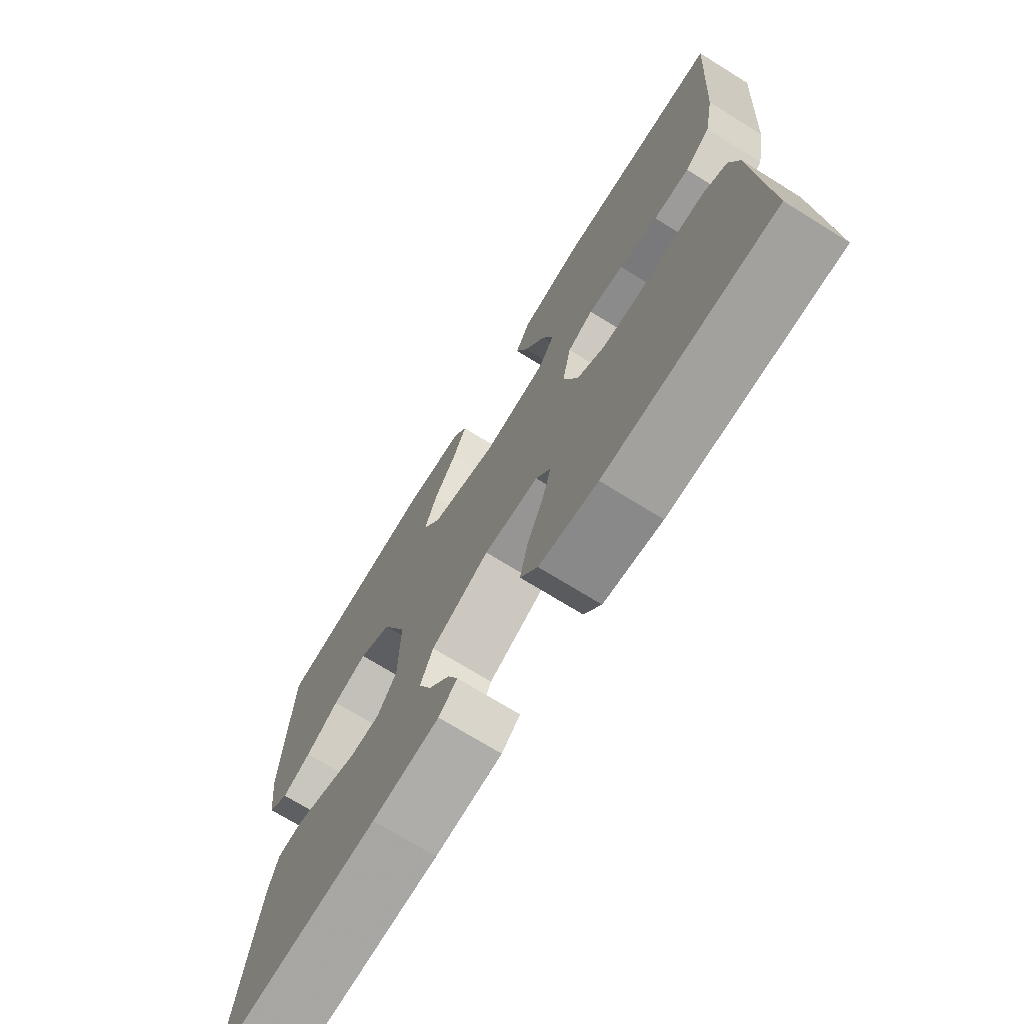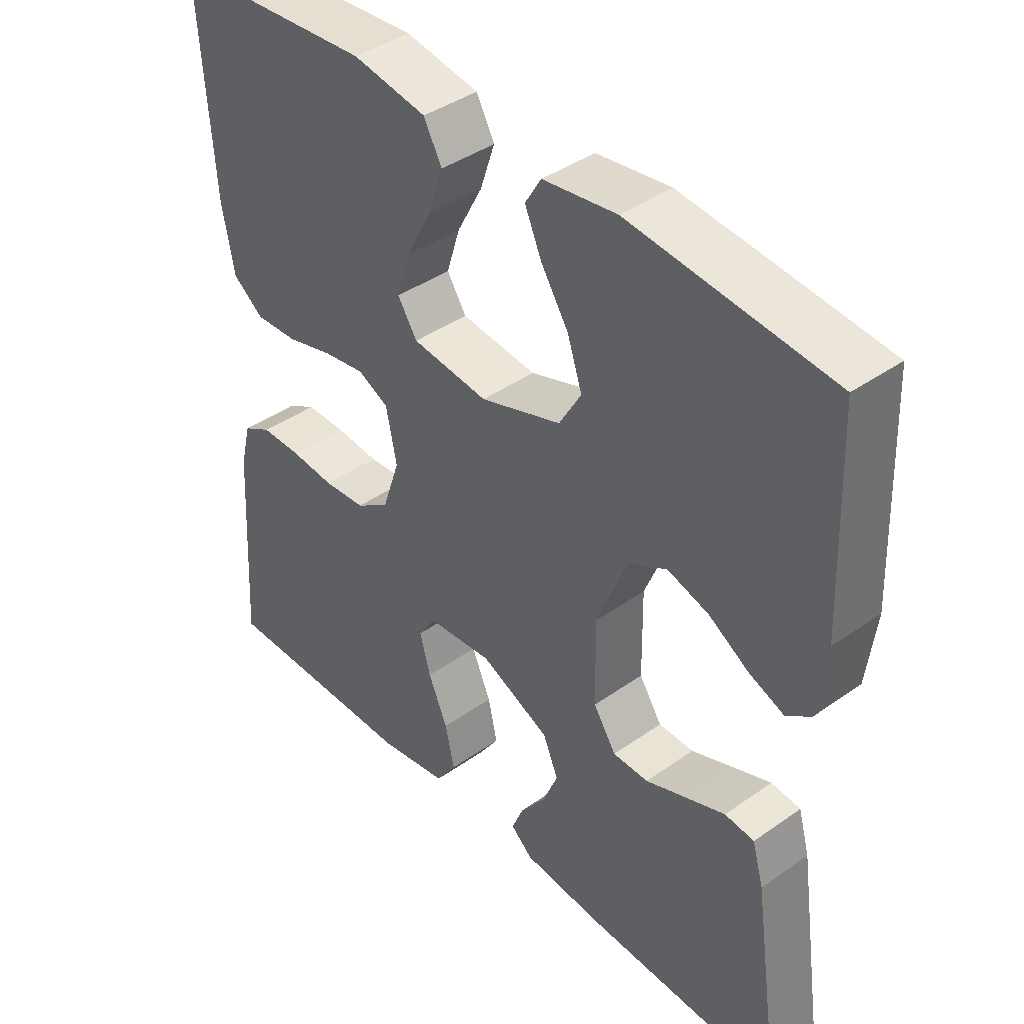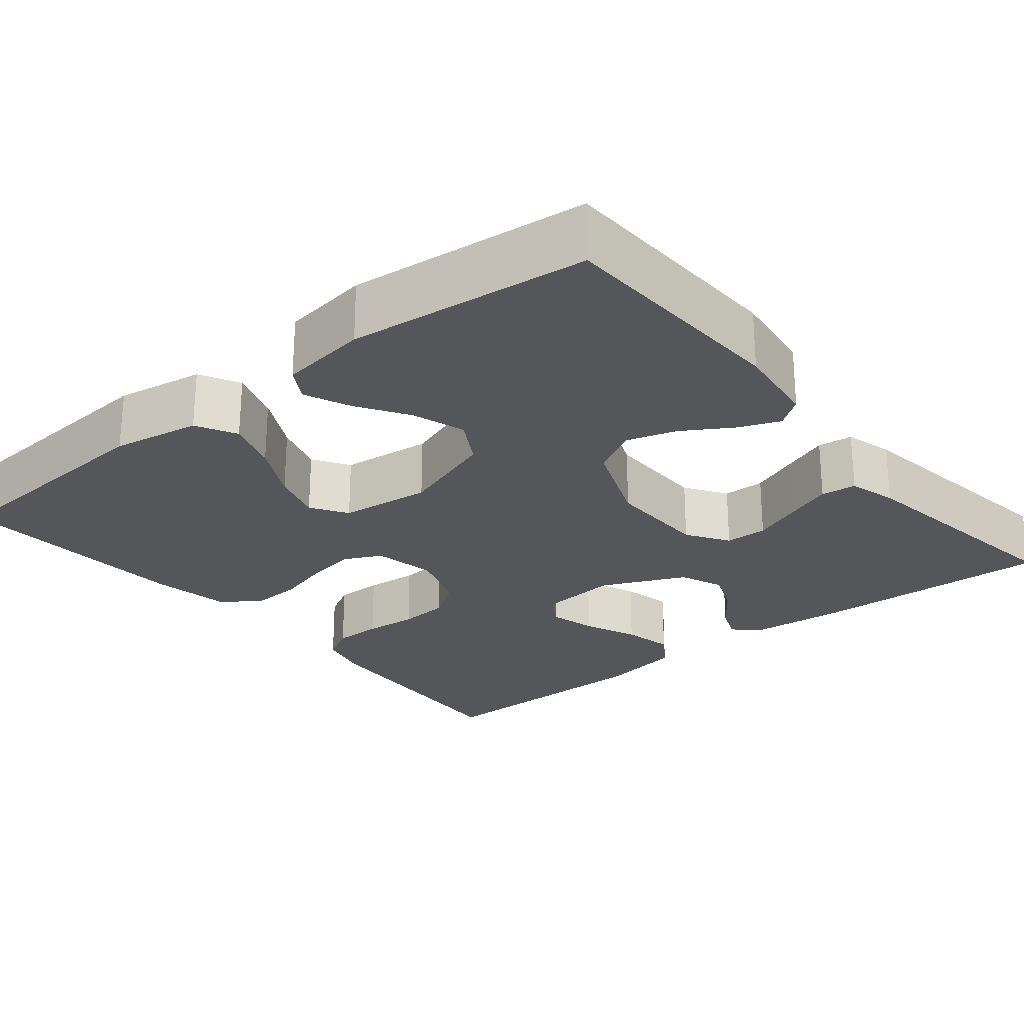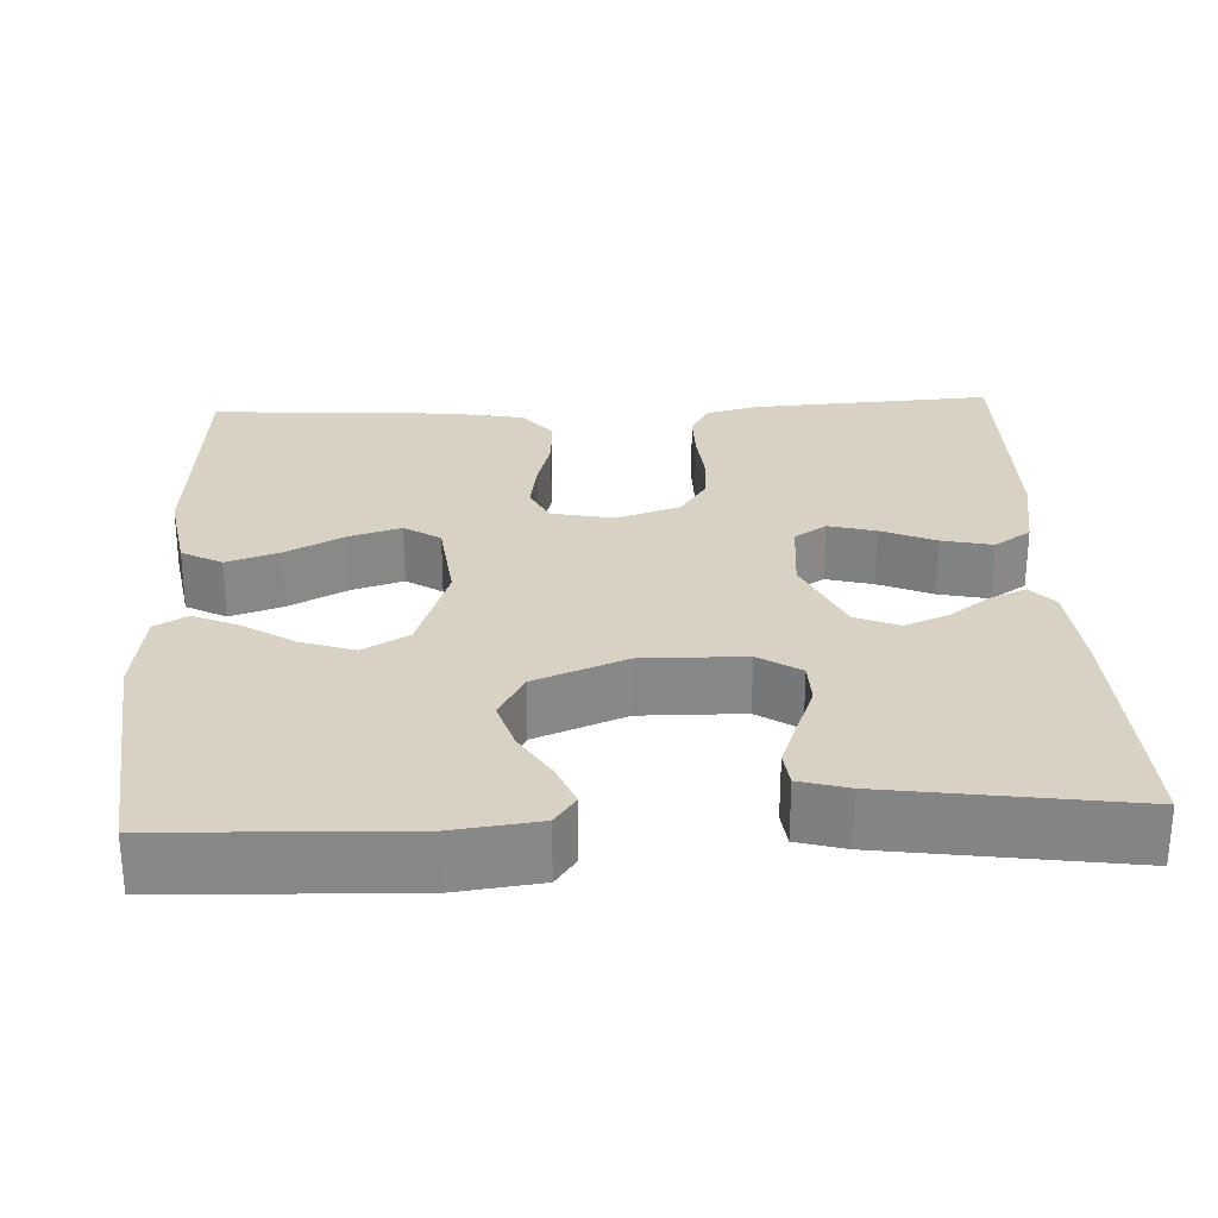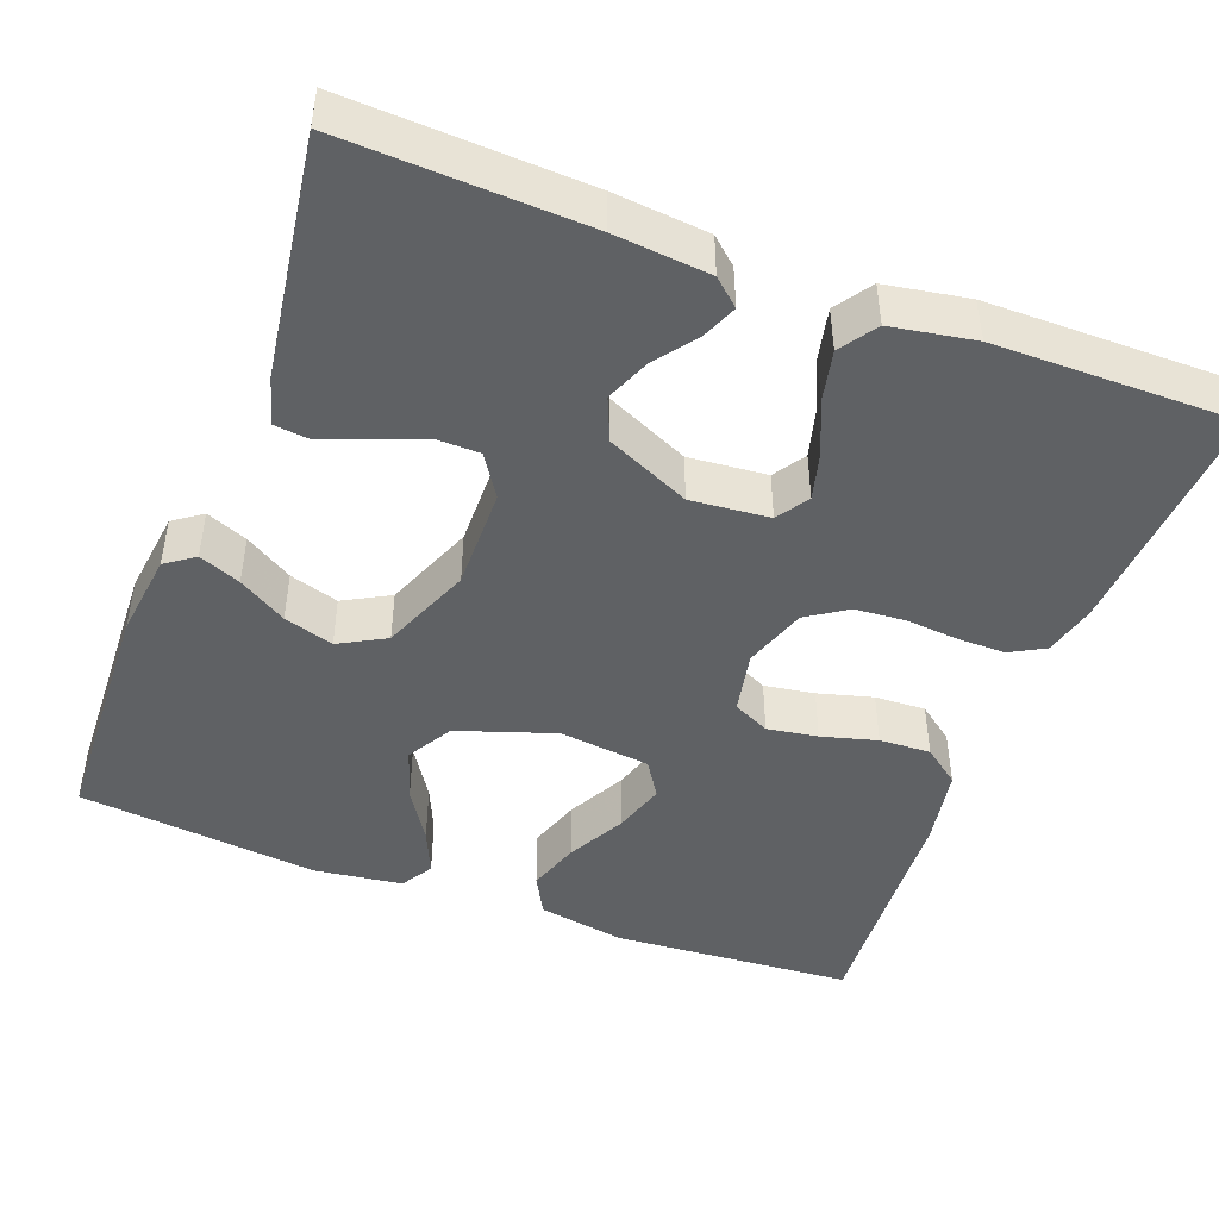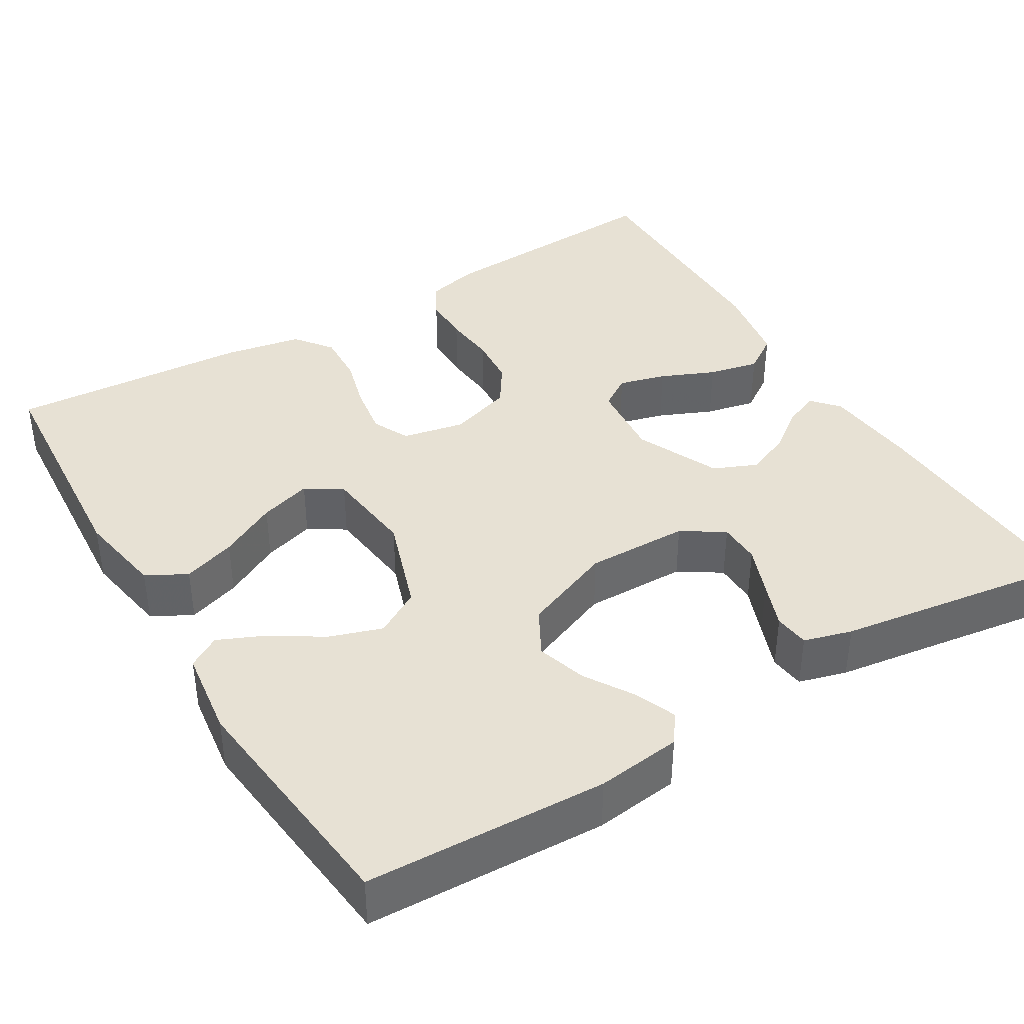
<metadata>
{"format":"obj","ext":"obj","renderer":"f3d","projection":"perspective","resolution":1024,"background":"white","views":[{"elev":-72.3,"azim":-121.7,"up":"+Z"},{"elev":41.0,"azim":49.3,"up":"+Z"},{"elev":-25.2,"azim":39.1,"up":"+Y"},{"elev":27.7,"azim":87.2,"up":"+Y"},{"elev":-46.0,"azim":159.2,"up":"+Y"},{"elev":39.4,"azim":58.9,"up":"+Y"}]}
</metadata>
<code>
v -0.5 0.07 0.5
v -0.2 0.07 0.522
v -0.09 0.07 0.503
v -0.063 0.07 0.453
v -0.085 0.07 0.387
v -0.123 0.07 0.315
v -0.143 0.07 0.25
v -0.114 0.07 0.205
v 0 0.07 0.192
v 0.121 0.07 0.233
v 0.154 0.07 0.29
v 0.132 0.07 0.356
v 0.091 0.07 0.42
v 0.066 0.07 0.477
v 0.09 0.07 0.517
v 0.2 0.07 0.532
v 0.5 0.07 0.5
v 0.512 0.07 0.2
v 0.499 0.07 0.094
v 0.463 0.07 0.068
v 0.411 0.07 0.089
v 0.351 0.07 0.126
v 0.289 0.07 0.145
v 0.231 0.07 0.113
v 0.186 0.07 0
v 0.188 0.07 -0.128
v 0.222 0.07 -0.18
v 0.275 0.07 -0.181
v 0.337 0.07 -0.157
v 0.395 0.07 -0.135
v 0.439 0.07 -0.14
v 0.456 0.07 -0.2
v 0.5 0.07 -0.5
v 0.2 0.07 -0.488
v 0.081 0.07 -0.477
v 0.048 0.07 -0.448
v 0.066 0.07 -0.404
v 0.104 0.07 -0.353
v 0.127 0.07 -0.297
v 0.104 0.07 -0.243
v 0 0.07 -0.196
v -0.098 0.07 -0.205
v -0.124 0.07 -0.245
v -0.108 0.07 -0.304
v -0.079 0.07 -0.371
v -0.065 0.07 -0.434
v -0.096 0.07 -0.48
v -0.2 0.07 -0.498
v -0.5 0.07 -0.5
v -0.482 0.07 -0.2
v -0.466 0.07 -0.135
v -0.423 0.07 -0.111
v -0.363 0.07 -0.111
v -0.297 0.07 -0.117
v -0.234 0.07 -0.112
v -0.184 0.07 -0.079
v -0.158 0.07 0
v -0.174 0.07 0.078
v -0.22 0.07 0.1
v -0.283 0.07 0.09
v -0.352 0.07 0.071
v -0.416 0.07 0.068
v -0.462 0.07 0.103
v -0.48 0.07 0.2
v -0.5 0 0.5
v -0.2 0 0.522
v -0.09 0 0.503
v -0.063 0 0.453
v -0.085 0 0.387
v -0.123 0 0.315
v -0.143 0 0.25
v -0.114 0 0.205
v 0 0 0.192
v 0.121 0 0.233
v 0.154 0 0.29
v 0.132 0 0.356
v 0.091 0 0.42
v 0.066 0 0.477
v 0.09 0 0.517
v 0.2 0 0.532
v 0.5 0 0.5
v 0.512 0 0.2
v 0.499 0 0.094
v 0.463 0 0.068
v 0.411 0 0.089
v 0.351 0 0.126
v 0.289 0 0.145
v 0.231 0 0.113
v 0.186 0 0
v 0.188 0 -0.128
v 0.222 0 -0.18
v 0.275 0 -0.181
v 0.337 0 -0.157
v 0.395 0 -0.135
v 0.439 0 -0.14
v 0.456 0 -0.2
v 0.5 0 -0.5
v 0.2 0 -0.488
v 0.081 0 -0.477
v 0.048 0 -0.448
v 0.066 0 -0.404
v 0.104 0 -0.353
v 0.127 0 -0.297
v 0.104 0 -0.243
v 0 0 -0.196
v -0.098 0 -0.205
v -0.124 0 -0.245
v -0.108 0 -0.304
v -0.079 0 -0.371
v -0.065 0 -0.434
v -0.096 0 -0.48
v -0.2 0 -0.498
v -0.5 0 -0.5
v -0.482 0 -0.2
v -0.466 0 -0.135
v -0.423 0 -0.111
v -0.363 0 -0.111
v -0.297 0 -0.117
v -0.234 0 -0.112
v -0.184 0 -0.079
v -0.158 0 0
v -0.174 0 0.078
v -0.22 0 0.1
v -0.283 0 0.09
v -0.352 0 0.071
v -0.416 0 0.068
v -0.462 0 0.103
v -0.48 0 0.2
f 60 61 62 63
f 59 60 63 64
f 51 52 53 54
f 51 54 55
f 50 51 55
f 49 50 55
f 48 49 55 56
f 44 45 46 47
f 43 44 47 48
f 35 36 37 38
f 35 38 39
f 34 35 39
f 33 34 39
f 32 33 39 40
f 28 29 30 31
f 28 31 32 40
f 19 20 21 22
f 19 22 23
f 18 19 23
f 17 18 23
f 16 17 23 24
f 12 13 14 15
f 11 12 15 16
f 3 4 5 6
f 3 6 7
f 2 3 7
f 59 64 1 2
f 58 59 2 7
f 57 58 7 8
f 43 48 56 57
f 42 43 57 8
f 41 42 8 9
f 27 28 40 41
f 26 27 41
f 25 26 41 9
f 11 16 24 25
f 10 11 25
f 9 10 25
f 127 126 125 124
f 128 127 124 123
f 118 117 116 115
f 119 118 115
f 119 115 114
f 119 114 113
f 120 119 113 112
f 111 110 109 108
f 112 111 108 107
f 102 101 100 99
f 103 102 99
f 103 99 98
f 103 98 97
f 104 103 97 96
f 95 94 93 92
f 104 96 95 92
f 86 85 84 83
f 87 86 83
f 87 83 82
f 87 82 81
f 88 87 81 80
f 79 78 77 76
f 80 79 76 75
f 70 69 68 67
f 71 70 67
f 71 67 66
f 66 65 128 123
f 71 66 123 122
f 72 71 122 121
f 121 120 112 107
f 72 121 107 106
f 73 72 106 105
f 105 104 92 91
f 105 91 90
f 73 105 90 89
f 89 88 80 75
f 89 75 74
f 89 74 73
f 1 65 66 2
f 2 66 67 3
f 3 67 68 4
f 4 68 69 5
f 5 69 70 6
f 6 70 71 7
f 7 71 72 8
f 8 72 73 9
f 9 73 74 10
f 10 74 75 11
f 11 75 76 12
f 12 76 77 13
f 13 77 78 14
f 14 78 79 15
f 15 79 80 16
f 16 80 81 17
f 17 81 82 18
f 18 82 83 19
f 19 83 84 20
f 20 84 85 21
f 21 85 86 22
f 22 86 87 23
f 23 87 88 24
f 24 88 89 25
f 25 89 90 26
f 26 90 91 27
f 27 91 92 28
f 28 92 93 29
f 29 93 94 30
f 30 94 95 31
f 31 95 96 32
f 32 96 97 33
f 33 97 98 34
f 34 98 99 35
f 35 99 100 36
f 36 100 101 37
f 37 101 102 38
f 38 102 103 39
f 39 103 104 40
f 40 104 105 41
f 41 105 106 42
f 42 106 107 43
f 43 107 108 44
f 44 108 109 45
f 45 109 110 46
f 46 110 111 47
f 47 111 112 48
f 48 112 113 49
f 49 113 114 50
f 50 114 115 51
f 51 115 116 52
f 52 116 117 53
f 53 117 118 54
f 54 118 119 55
f 55 119 120 56
f 56 120 121 57
f 57 121 122 58
f 58 122 123 59
f 59 123 124 60
f 60 124 125 61
f 61 125 126 62
f 62 126 127 63
f 63 127 128 64
f 64 128 65 1

</code>
